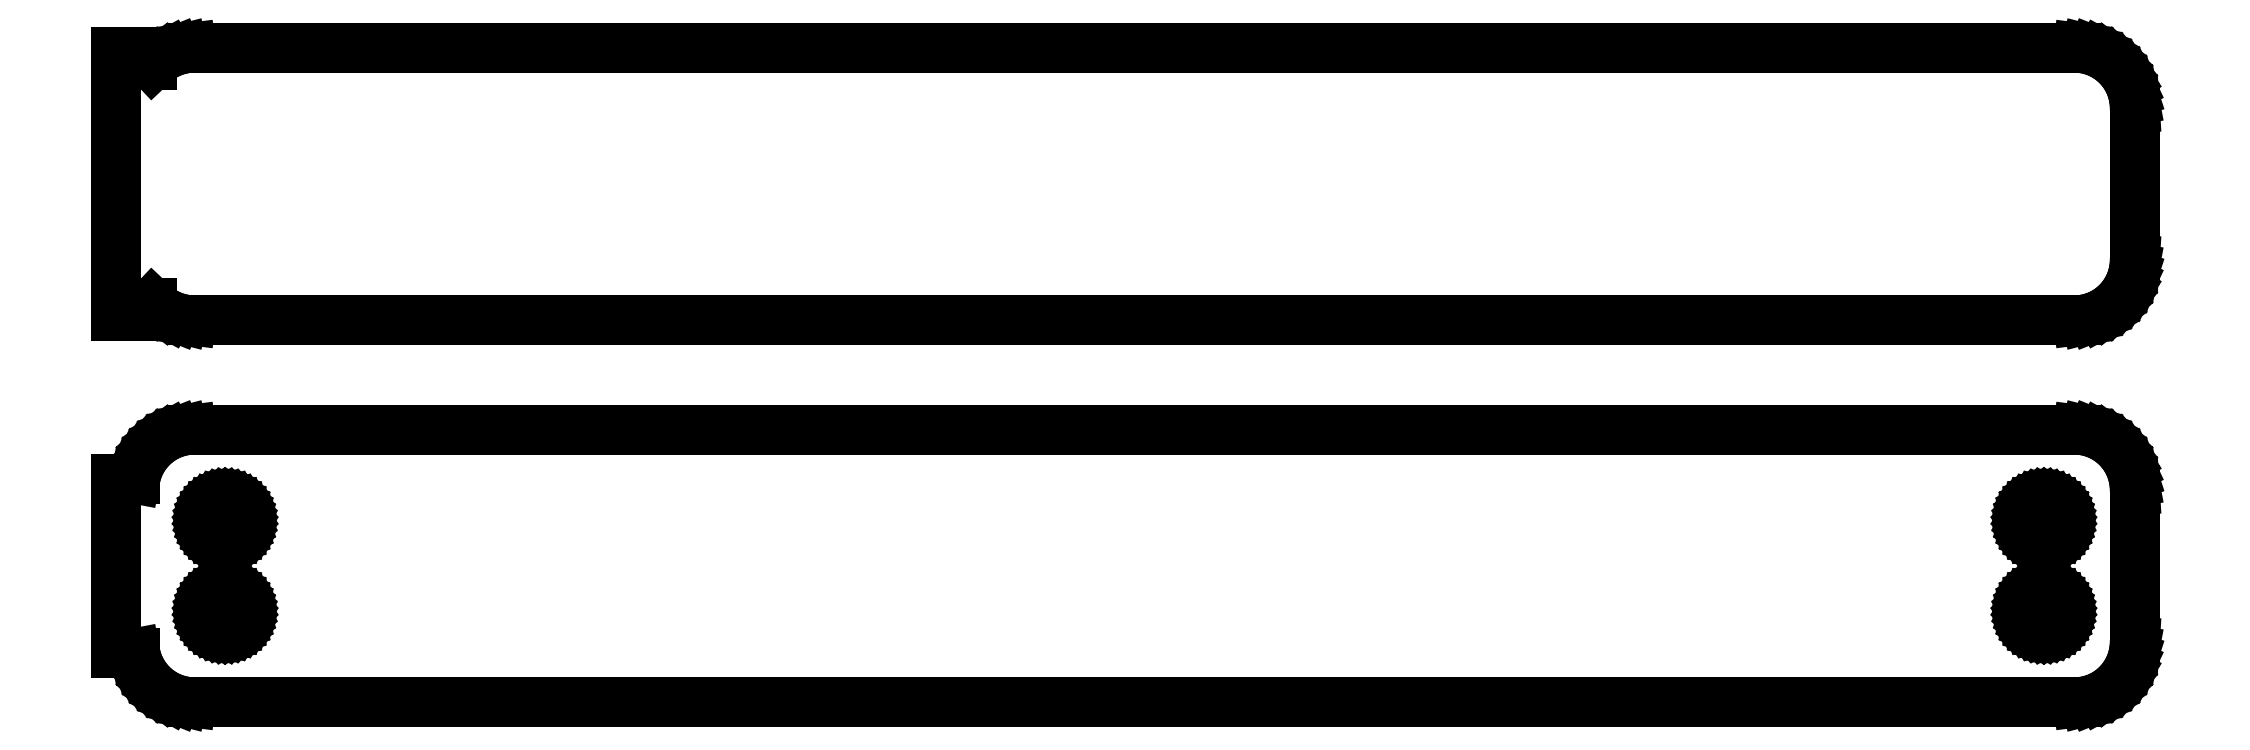
<metadata>
{"format":"dxf","ext":"dxf","renderer":"ezdxf+matplotlib","layout":"modelspace","background":"white","min_lineweight":24,"dpi":150}
</metadata>
<code>
0
SECTION
2
ENTITIES
0
LINE
8
0
10
78.44
20
51.84
11
79.05
21
51.99
0
LINE
8
0
10
79.05
20
51.99
11
79.63
21
52.23
0
LINE
8
0
10
79.63
20
52.23
11
80.18
21
52.53
0
LINE
8
0
10
80.18
20
52.53
11
80.69
21
52.9
0
LINE
8
0
10
80.69
20
52.9
11
81.14
21
53.33
0
LINE
8
0
10
81.14
20
53.33
11
81.55
21
53.81
0
LINE
8
0
10
81.55
20
53.81
11
81.88
21
54.34
0
LINE
8
0
10
81.88
20
54.34
11
82.15
21
54.91
0
LINE
8
0
10
82.15
20
54.91
11
82.34
21
55.51
0
LINE
8
0
10
82.34
20
55.51
11
82.46
21
56.12
0
LINE
8
0
10
82.46
20
56.12
11
82.5
21
56.75
0
LINE
8
0
10
82.5
20
56.75
11
82.5
21
69.25
0
LINE
8
0
10
82.5
20
69.25
11
82.46
21
69.88
0
LINE
8
0
10
82.46
20
69.88
11
82.34
21
70.49
0
LINE
8
0
10
82.34
20
70.49
11
82.15
21
71.09
0
LINE
8
0
10
82.15
20
71.09
11
81.88
21
71.66
0
LINE
8
0
10
81.88
20
71.66
11
81.55
21
72.19
0
LINE
8
0
10
81.55
20
72.19
11
81.14
21
72.67
0
LINE
8
0
10
81.14
20
72.67
11
80.69
21
73.1
0
LINE
8
0
10
80.69
20
73.1
11
80.18
21
73.47
0
LINE
8
0
10
80.18
20
73.47
11
79.63
21
73.77
0
LINE
8
0
10
79.63
20
73.77
11
79.05
21
74.01
0
LINE
8
0
10
79.05
20
74.01
11
78.44
21
74.16
0
LINE
8
0
10
78.44
20
74.16
11
77.81
21
74.24
0
LINE
8
0
10
77.81
20
74.24
11
-77.81
21
74.24
0
LINE
8
0
10
-77.81
20
74.24
11
-78.44
21
74.16
0
LINE
8
0
10
-78.44
20
74.16
11
-79.05
21
74.01
0
LINE
8
0
10
-79.05
20
74.01
11
-79.63
21
73.77
0
LINE
8
0
10
-79.63
20
73.77
11
-80.18
21
73.47
0
LINE
8
0
10
-80.18
20
73.47
11
-80.69
21
73.1
0
LINE
8
0
10
-80.69
20
73.1
11
-81
21
72.81
0
LINE
8
0
10
-81
20
72.81
11
-81
21
73.86
0
LINE
8
0
10
-81
20
73.86
11
-84
21
73.86
0
LINE
8
0
10
-84
20
73.86
11
-84
21
52.14
0
LINE
8
0
10
-84
20
52.14
11
-81
21
52.14
0
LINE
8
0
10
-81
20
52.14
11
-81
21
53.19
0
LINE
8
0
10
-81
20
53.19
11
-80.69
21
52.9
0
LINE
8
0
10
-80.69
20
52.9
11
-80.18
21
52.53
0
LINE
8
0
10
-80.18
20
52.53
11
-79.63
21
52.23
0
LINE
8
0
10
-79.63
20
52.23
11
-79.05
21
51.99
0
LINE
8
0
10
-79.05
20
51.99
11
-78.44
21
51.84
0
LINE
8
0
10
-78.44
20
51.84
11
-77.81
21
51.76
0
LINE
8
0
10
-77.81
20
51.76
11
77.81
21
51.76
0
LINE
8
0
10
77.81
20
51.76
11
78.44
21
51.84
0
LINE
8
0
10
78.44
20
20.34
11
79.05
21
20.49
0
LINE
8
0
10
79.05
20
20.49
11
79.63
21
20.73
0
LINE
8
0
10
79.63
20
20.73
11
80.18
21
21.03
0
LINE
8
0
10
80.18
20
21.03
11
80.69
21
21.4
0
LINE
8
0
10
80.69
20
21.4
11
81.14
21
21.83
0
LINE
8
0
10
81.14
20
21.83
11
81.55
21
22.31
0
LINE
8
0
10
81.55
20
22.31
11
81.88
21
22.84
0
LINE
8
0
10
81.88
20
22.84
11
82.15
21
23.41
0
LINE
8
0
10
82.15
20
23.41
11
82.34
21
24.01
0
LINE
8
0
10
82.34
20
24.01
11
82.46
21
24.62
0
LINE
8
0
10
82.46
20
24.62
11
82.5
21
25.25
0
LINE
8
0
10
82.5
20
25.25
11
82.5
21
37.75
0
LINE
8
0
10
82.5
20
37.75
11
82.46
21
38.38
0
LINE
8
0
10
82.46
20
38.38
11
82.34
21
38.99
0
LINE
8
0
10
82.34
20
38.99
11
82.15
21
39.59
0
LINE
8
0
10
82.15
20
39.59
11
81.88
21
40.16
0
LINE
8
0
10
81.88
20
40.16
11
81.55
21
40.69
0
LINE
8
0
10
81.55
20
40.69
11
81.14
21
41.17
0
LINE
8
0
10
81.14
20
41.17
11
80.69
21
41.6
0
LINE
8
0
10
80.69
20
41.6
11
80.18
21
41.97
0
LINE
8
0
10
80.18
20
41.97
11
79.63
21
42.27
0
LINE
8
0
10
79.63
20
42.27
11
79.05
21
42.51
0
LINE
8
0
10
79.05
20
42.51
11
78.44
21
42.66
0
LINE
8
0
10
78.44
20
42.66
11
77.81
21
42.74
0
LINE
8
0
10
77.81
20
42.74
11
-77.81
21
42.74
0
LINE
8
0
10
-77.81
20
42.74
11
-78.44
21
42.66
0
LINE
8
0
10
-78.44
20
42.66
11
-79.05
21
42.51
0
LINE
8
0
10
-79.05
20
42.51
11
-79.63
21
42.27
0
LINE
8
0
10
-79.63
20
42.27
11
-80.18
21
41.97
0
LINE
8
0
10
-80.18
20
41.97
11
-80.69
21
41.6
0
LINE
8
0
10
-80.69
20
41.6
11
-81.14
21
41.17
0
LINE
8
0
10
-81.14
20
41.17
11
-81.55
21
40.69
0
LINE
8
0
10
-81.55
20
40.69
11
-81.88
21
40.16
0
LINE
8
0
10
-81.88
20
40.16
11
-82.15
21
39.59
0
LINE
8
0
10
-82.15
20
39.59
11
-82.34
21
38.99
0
LINE
8
0
10
-82.34
20
38.99
11
-82.4
21
38.69
0
LINE
8
0
10
-82.4
20
38.69
11
-84
21
38.69
0
LINE
8
0
10
-84
20
38.69
11
-84
21
24.31
0
LINE
8
0
10
-84
20
24.31
11
-82.4
21
24.31
0
LINE
8
0
10
-82.4
20
24.31
11
-82.34
21
24.01
0
LINE
8
0
10
-82.34
20
24.01
11
-82.15
21
23.41
0
LINE
8
0
10
-82.15
20
23.41
11
-81.88
21
22.84
0
LINE
8
0
10
-81.88
20
22.84
11
-81.55
21
22.31
0
LINE
8
0
10
-81.55
20
22.31
11
-81.14
21
21.83
0
LINE
8
0
10
-81.14
20
21.83
11
-80.69
21
21.4
0
LINE
8
0
10
-80.69
20
21.4
11
-80.18
21
21.03
0
LINE
8
0
10
-80.18
20
21.03
11
-79.63
21
20.73
0
LINE
8
0
10
-79.63
20
20.73
11
-79.05
21
20.49
0
LINE
8
0
10
-79.05
20
20.49
11
-78.44
21
20.34
0
LINE
8
0
10
-78.44
20
20.34
11
-77.81
21
20.26
0
LINE
8
0
10
-77.81
20
20.26
11
77.81
21
20.26
0
LINE
8
0
10
77.81
20
20.26
11
78.44
21
20.34
0
LINE
8
0
10
-75.11
20
33.45
11
-75.34
21
33.48
0
LINE
8
0
10
-75.34
20
33.48
11
-75.56
21
33.54
0
LINE
8
0
10
-75.56
20
33.54
11
-75.77
21
33.62
0
LINE
8
0
10
-75.77
20
33.62
11
-75.96
21
33.73
0
LINE
8
0
10
-75.96
20
33.73
11
-76.15
21
33.86
0
LINE
8
0
10
-76.15
20
33.86
11
-76.31
21
34.02
0
LINE
8
0
10
-76.31
20
34.02
11
-76.46
21
34.19
0
LINE
8
0
10
-76.46
20
34.19
11
-76.58
21
34.38
0
LINE
8
0
10
-76.58
20
34.38
11
-76.67
21
34.59
0
LINE
8
0
10
-76.67
20
34.59
11
-76.74
21
34.8
0
LINE
8
0
10
-76.74
20
34.8
11
-76.79
21
35.02
0
LINE
8
0
10
-76.79
20
35.02
11
-76.8
21
35.25
0
LINE
8
0
10
-76.8
20
35.25
11
-76.79
21
35.48
0
LINE
8
0
10
-76.79
20
35.48
11
-76.74
21
35.7
0
LINE
8
0
10
-76.74
20
35.7
11
-76.67
21
35.91
0
LINE
8
0
10
-76.67
20
35.91
11
-76.58
21
36.12
0
LINE
8
0
10
-76.58
20
36.12
11
-76.46
21
36.31
0
LINE
8
0
10
-76.46
20
36.31
11
-76.31
21
36.48
0
LINE
8
0
10
-76.31
20
36.48
11
-76.15
21
36.64
0
LINE
8
0
10
-76.15
20
36.64
11
-75.96
21
36.77
0
LINE
8
0
10
-75.96
20
36.77
11
-75.77
21
36.88
0
LINE
8
0
10
-75.77
20
36.88
11
-75.56
21
36.96
0
LINE
8
0
10
-75.56
20
36.96
11
-75.34
21
37.02
0
LINE
8
0
10
-75.34
20
37.02
11
-75.11
21
37.05
0
LINE
8
0
10
-75.11
20
37.05
11
-74.89
21
37.05
0
LINE
8
0
10
-74.89
20
37.05
11
-74.66
21
37.02
0
LINE
8
0
10
-74.66
20
37.02
11
-74.44
21
36.96
0
LINE
8
0
10
-74.44
20
36.96
11
-74.23
21
36.88
0
LINE
8
0
10
-74.23
20
36.88
11
-74.04
21
36.77
0
LINE
8
0
10
-74.04
20
36.77
11
-73.85
21
36.64
0
LINE
8
0
10
-73.85
20
36.64
11
-73.69
21
36.48
0
LINE
8
0
10
-73.69
20
36.48
11
-73.54
21
36.31
0
LINE
8
0
10
-73.54
20
36.31
11
-73.42
21
36.12
0
LINE
8
0
10
-73.42
20
36.12
11
-73.33
21
35.91
0
LINE
8
0
10
-73.33
20
35.91
11
-73.26
21
35.7
0
LINE
8
0
10
-73.26
20
35.7
11
-73.21
21
35.48
0
LINE
8
0
10
-73.21
20
35.48
11
-73.2
21
35.25
0
LINE
8
0
10
-73.2
20
35.25
11
-73.21
21
35.02
0
LINE
8
0
10
-73.21
20
35.02
11
-73.26
21
34.8
0
LINE
8
0
10
-73.26
20
34.8
11
-73.33
21
34.59
0
LINE
8
0
10
-73.33
20
34.59
11
-73.42
21
34.38
0
LINE
8
0
10
-73.42
20
34.38
11
-73.54
21
34.19
0
LINE
8
0
10
-73.54
20
34.19
11
-73.69
21
34.02
0
LINE
8
0
10
-73.69
20
34.02
11
-73.85
21
33.86
0
LINE
8
0
10
-73.85
20
33.86
11
-74.04
21
33.73
0
LINE
8
0
10
-74.04
20
33.73
11
-74.23
21
33.62
0
LINE
8
0
10
-74.23
20
33.62
11
-74.44
21
33.54
0
LINE
8
0
10
-74.44
20
33.54
11
-74.66
21
33.48
0
LINE
8
0
10
-74.66
20
33.48
11
-74.89
21
33.45
0
LINE
8
0
10
-74.89
20
33.45
11
-75.11
21
33.45
0
LINE
8
0
10
74.89
20
33.45
11
74.66
21
33.48
0
LINE
8
0
10
74.66
20
33.48
11
74.44
21
33.54
0
LINE
8
0
10
74.44
20
33.54
11
74.23
21
33.62
0
LINE
8
0
10
74.23
20
33.62
11
74.04
21
33.73
0
LINE
8
0
10
74.04
20
33.73
11
73.85
21
33.86
0
LINE
8
0
10
73.85
20
33.86
11
73.69
21
34.02
0
LINE
8
0
10
73.69
20
34.02
11
73.54
21
34.19
0
LINE
8
0
10
73.54
20
34.19
11
73.42
21
34.38
0
LINE
8
0
10
73.42
20
34.38
11
73.33
21
34.59
0
LINE
8
0
10
73.33
20
34.59
11
73.26
21
34.8
0
LINE
8
0
10
73.26
20
34.8
11
73.21
21
35.02
0
LINE
8
0
10
73.21
20
35.02
11
73.2
21
35.25
0
LINE
8
0
10
73.2
20
35.25
11
73.21
21
35.48
0
LINE
8
0
10
73.21
20
35.48
11
73.26
21
35.7
0
LINE
8
0
10
73.26
20
35.7
11
73.33
21
35.91
0
LINE
8
0
10
73.33
20
35.91
11
73.42
21
36.12
0
LINE
8
0
10
73.42
20
36.12
11
73.54
21
36.31
0
LINE
8
0
10
73.54
20
36.31
11
73.69
21
36.48
0
LINE
8
0
10
73.69
20
36.48
11
73.85
21
36.64
0
LINE
8
0
10
73.85
20
36.64
11
74.04
21
36.77
0
LINE
8
0
10
74.04
20
36.77
11
74.23
21
36.88
0
LINE
8
0
10
74.23
20
36.88
11
74.44
21
36.96
0
LINE
8
0
10
74.44
20
36.96
11
74.66
21
37.02
0
LINE
8
0
10
74.66
20
37.02
11
74.89
21
37.05
0
LINE
8
0
10
74.89
20
37.05
11
75.11
21
37.05
0
LINE
8
0
10
75.11
20
37.05
11
75.34
21
37.02
0
LINE
8
0
10
75.34
20
37.02
11
75.56
21
36.96
0
LINE
8
0
10
75.56
20
36.96
11
75.77
21
36.88
0
LINE
8
0
10
75.77
20
36.88
11
75.96
21
36.77
0
LINE
8
0
10
75.96
20
36.77
11
76.15
21
36.64
0
LINE
8
0
10
76.15
20
36.64
11
76.31
21
36.48
0
LINE
8
0
10
76.31
20
36.48
11
76.46
21
36.31
0
LINE
8
0
10
76.46
20
36.31
11
76.58
21
36.12
0
LINE
8
0
10
76.58
20
36.12
11
76.67
21
35.91
0
LINE
8
0
10
76.67
20
35.91
11
76.74
21
35.7
0
LINE
8
0
10
76.74
20
35.7
11
76.79
21
35.48
0
LINE
8
0
10
76.79
20
35.48
11
76.8
21
35.25
0
LINE
8
0
10
76.8
20
35.25
11
76.79
21
35.02
0
LINE
8
0
10
76.79
20
35.02
11
76.74
21
34.8
0
LINE
8
0
10
76.74
20
34.8
11
76.67
21
34.59
0
LINE
8
0
10
76.67
20
34.59
11
76.58
21
34.38
0
LINE
8
0
10
76.58
20
34.38
11
76.46
21
34.19
0
LINE
8
0
10
76.46
20
34.19
11
76.31
21
34.02
0
LINE
8
0
10
76.31
20
34.02
11
76.15
21
33.86
0
LINE
8
0
10
76.15
20
33.86
11
75.96
21
33.73
0
LINE
8
0
10
75.96
20
33.73
11
75.77
21
33.62
0
LINE
8
0
10
75.77
20
33.62
11
75.56
21
33.54
0
LINE
8
0
10
75.56
20
33.54
11
75.34
21
33.48
0
LINE
8
0
10
75.34
20
33.48
11
75.11
21
33.45
0
LINE
8
0
10
75.11
20
33.45
11
74.89
21
33.45
0
LINE
8
0
10
-75.11
20
25.95
11
-75.34
21
25.98
0
LINE
8
0
10
-75.34
20
25.98
11
-75.56
21
26.04
0
LINE
8
0
10
-75.56
20
26.04
11
-75.77
21
26.12
0
LINE
8
0
10
-75.77
20
26.12
11
-75.96
21
26.23
0
LINE
8
0
10
-75.96
20
26.23
11
-76.15
21
26.36
0
LINE
8
0
10
-76.15
20
26.36
11
-76.31
21
26.52
0
LINE
8
0
10
-76.31
20
26.52
11
-76.46
21
26.69
0
LINE
8
0
10
-76.46
20
26.69
11
-76.58
21
26.88
0
LINE
8
0
10
-76.58
20
26.88
11
-76.67
21
27.09
0
LINE
8
0
10
-76.67
20
27.09
11
-76.74
21
27.3
0
LINE
8
0
10
-76.74
20
27.3
11
-76.79
21
27.52
0
LINE
8
0
10
-76.79
20
27.52
11
-76.8
21
27.75
0
LINE
8
0
10
-76.8
20
27.75
11
-76.79
21
27.98
0
LINE
8
0
10
-76.79
20
27.98
11
-76.74
21
28.2
0
LINE
8
0
10
-76.74
20
28.2
11
-76.67
21
28.41
0
LINE
8
0
10
-76.67
20
28.41
11
-76.58
21
28.62
0
LINE
8
0
10
-76.58
20
28.62
11
-76.46
21
28.81
0
LINE
8
0
10
-76.46
20
28.81
11
-76.31
21
28.98
0
LINE
8
0
10
-76.31
20
28.98
11
-76.15
21
29.14
0
LINE
8
0
10
-76.15
20
29.14
11
-75.96
21
29.27
0
LINE
8
0
10
-75.96
20
29.27
11
-75.77
21
29.38
0
LINE
8
0
10
-75.77
20
29.38
11
-75.56
21
29.46
0
LINE
8
0
10
-75.56
20
29.46
11
-75.34
21
29.52
0
LINE
8
0
10
-75.34
20
29.52
11
-75.11
21
29.55
0
LINE
8
0
10
-75.11
20
29.55
11
-74.89
21
29.55
0
LINE
8
0
10
-74.89
20
29.55
11
-74.66
21
29.52
0
LINE
8
0
10
-74.66
20
29.52
11
-74.44
21
29.46
0
LINE
8
0
10
-74.44
20
29.46
11
-74.23
21
29.38
0
LINE
8
0
10
-74.23
20
29.38
11
-74.04
21
29.27
0
LINE
8
0
10
-74.04
20
29.27
11
-73.85
21
29.14
0
LINE
8
0
10
-73.85
20
29.14
11
-73.69
21
28.98
0
LINE
8
0
10
-73.69
20
28.98
11
-73.54
21
28.81
0
LINE
8
0
10
-73.54
20
28.81
11
-73.42
21
28.62
0
LINE
8
0
10
-73.42
20
28.62
11
-73.33
21
28.41
0
LINE
8
0
10
-73.33
20
28.41
11
-73.26
21
28.2
0
LINE
8
0
10
-73.26
20
28.2
11
-73.21
21
27.98
0
LINE
8
0
10
-73.21
20
27.98
11
-73.2
21
27.75
0
LINE
8
0
10
-73.2
20
27.75
11
-73.21
21
27.52
0
LINE
8
0
10
-73.21
20
27.52
11
-73.26
21
27.3
0
LINE
8
0
10
-73.26
20
27.3
11
-73.33
21
27.09
0
LINE
8
0
10
-73.33
20
27.09
11
-73.42
21
26.88
0
LINE
8
0
10
-73.42
20
26.88
11
-73.54
21
26.69
0
LINE
8
0
10
-73.54
20
26.69
11
-73.69
21
26.52
0
LINE
8
0
10
-73.69
20
26.52
11
-73.85
21
26.36
0
LINE
8
0
10
-73.85
20
26.36
11
-74.04
21
26.23
0
LINE
8
0
10
-74.04
20
26.23
11
-74.23
21
26.12
0
LINE
8
0
10
-74.23
20
26.12
11
-74.44
21
26.04
0
LINE
8
0
10
-74.44
20
26.04
11
-74.66
21
25.98
0
LINE
8
0
10
-74.66
20
25.98
11
-74.89
21
25.95
0
LINE
8
0
10
-74.89
20
25.95
11
-75.11
21
25.95
0
LINE
8
0
10
74.89
20
25.95
11
74.66
21
25.98
0
LINE
8
0
10
74.66
20
25.98
11
74.44
21
26.04
0
LINE
8
0
10
74.44
20
26.04
11
74.23
21
26.12
0
LINE
8
0
10
74.23
20
26.12
11
74.04
21
26.23
0
LINE
8
0
10
74.04
20
26.23
11
73.85
21
26.36
0
LINE
8
0
10
73.85
20
26.36
11
73.69
21
26.52
0
LINE
8
0
10
73.69
20
26.52
11
73.54
21
26.69
0
LINE
8
0
10
73.54
20
26.69
11
73.42
21
26.88
0
LINE
8
0
10
73.42
20
26.88
11
73.33
21
27.09
0
LINE
8
0
10
73.33
20
27.09
11
73.26
21
27.3
0
LINE
8
0
10
73.26
20
27.3
11
73.21
21
27.52
0
LINE
8
0
10
73.21
20
27.52
11
73.2
21
27.75
0
LINE
8
0
10
73.2
20
27.75
11
73.21
21
27.98
0
LINE
8
0
10
73.21
20
27.98
11
73.26
21
28.2
0
LINE
8
0
10
73.26
20
28.2
11
73.33
21
28.41
0
LINE
8
0
10
73.33
20
28.41
11
73.42
21
28.62
0
LINE
8
0
10
73.42
20
28.62
11
73.54
21
28.81
0
LINE
8
0
10
73.54
20
28.81
11
73.69
21
28.98
0
LINE
8
0
10
73.69
20
28.98
11
73.85
21
29.14
0
LINE
8
0
10
73.85
20
29.14
11
74.04
21
29.27
0
LINE
8
0
10
74.04
20
29.27
11
74.23
21
29.38
0
LINE
8
0
10
74.23
20
29.38
11
74.44
21
29.46
0
LINE
8
0
10
74.44
20
29.46
11
74.66
21
29.52
0
LINE
8
0
10
74.66
20
29.52
11
74.89
21
29.55
0
LINE
8
0
10
74.89
20
29.55
11
75.11
21
29.55
0
LINE
8
0
10
75.11
20
29.55
11
75.34
21
29.52
0
LINE
8
0
10
75.34
20
29.52
11
75.56
21
29.46
0
LINE
8
0
10
75.56
20
29.46
11
75.77
21
29.38
0
LINE
8
0
10
75.77
20
29.38
11
75.96
21
29.27
0
LINE
8
0
10
75.96
20
29.27
11
76.15
21
29.14
0
LINE
8
0
10
76.15
20
29.14
11
76.31
21
28.98
0
LINE
8
0
10
76.31
20
28.98
11
76.46
21
28.81
0
LINE
8
0
10
76.46
20
28.81
11
76.58
21
28.62
0
LINE
8
0
10
76.58
20
28.62
11
76.67
21
28.41
0
LINE
8
0
10
76.67
20
28.41
11
76.74
21
28.2
0
LINE
8
0
10
76.74
20
28.2
11
76.79
21
27.98
0
LINE
8
0
10
76.79
20
27.98
11
76.8
21
27.75
0
LINE
8
0
10
76.8
20
27.75
11
76.79
21
27.52
0
LINE
8
0
10
76.79
20
27.52
11
76.74
21
27.3
0
LINE
8
0
10
76.74
20
27.3
11
76.67
21
27.09
0
LINE
8
0
10
76.67
20
27.09
11
76.58
21
26.88
0
LINE
8
0
10
76.58
20
26.88
11
76.46
21
26.69
0
LINE
8
0
10
76.46
20
26.69
11
76.31
21
26.52
0
LINE
8
0
10
76.31
20
26.52
11
76.15
21
26.36
0
LINE
8
0
10
76.15
20
26.36
11
75.96
21
26.23
0
LINE
8
0
10
75.96
20
26.23
11
75.77
21
26.12
0
LINE
8
0
10
75.77
20
26.12
11
75.56
21
26.04
0
LINE
8
0
10
75.56
20
26.04
11
75.34
21
25.98
0
LINE
8
0
10
75.34
20
25.98
11
75.11
21
25.95
0
LINE
8
0
10
75.11
20
25.95
11
74.89
21
25.95
0
ENDSEC
0
EOF

</code>
